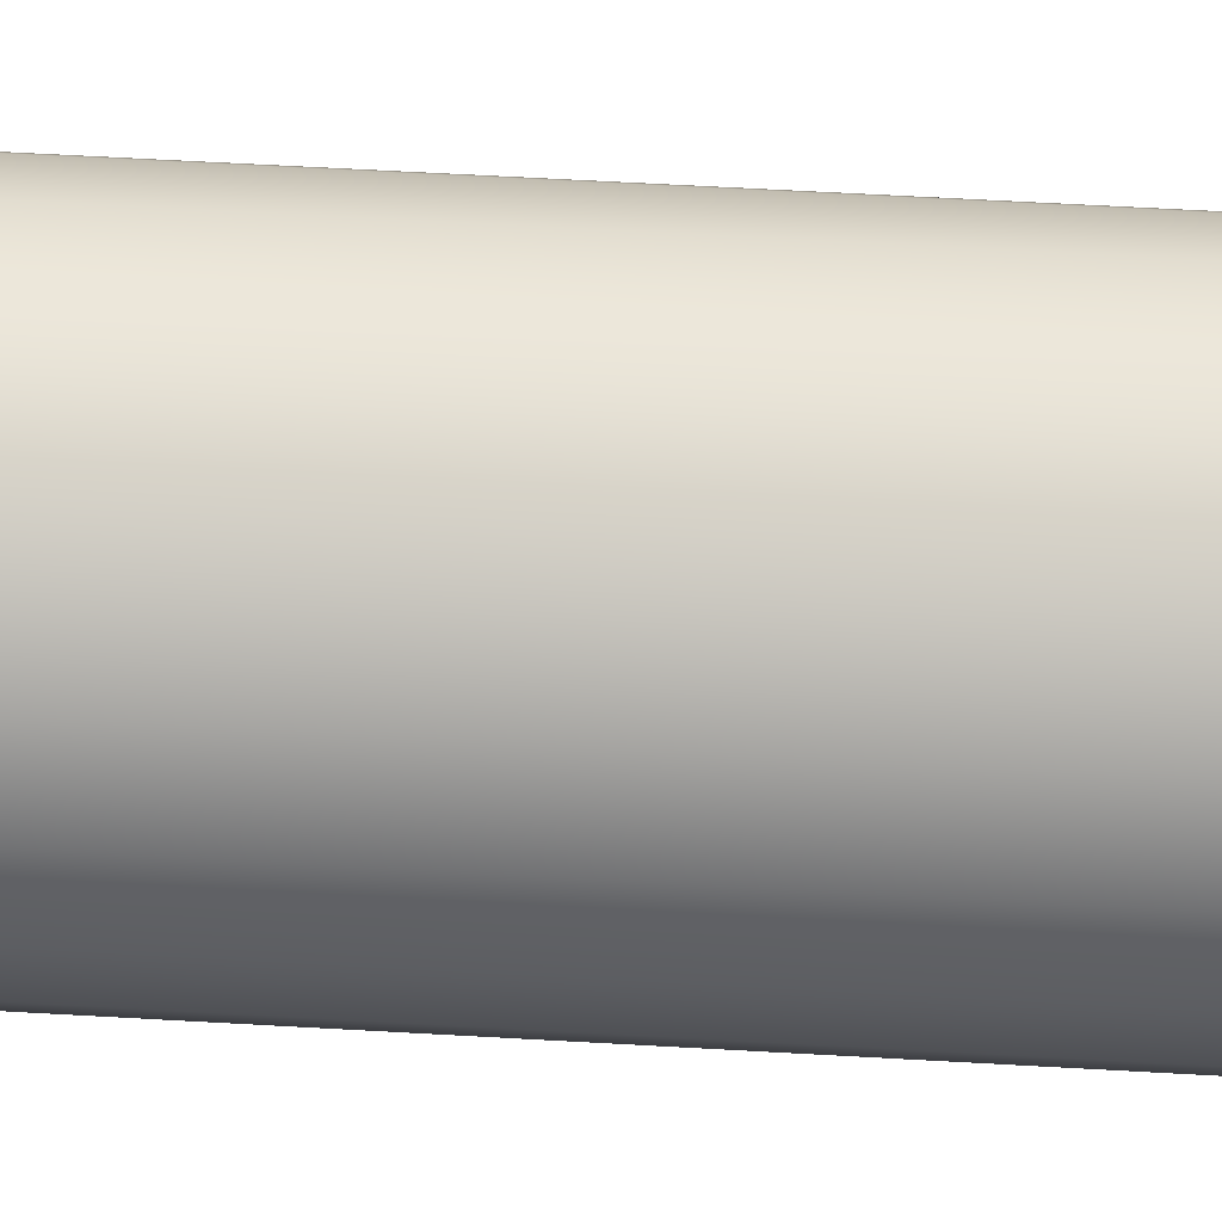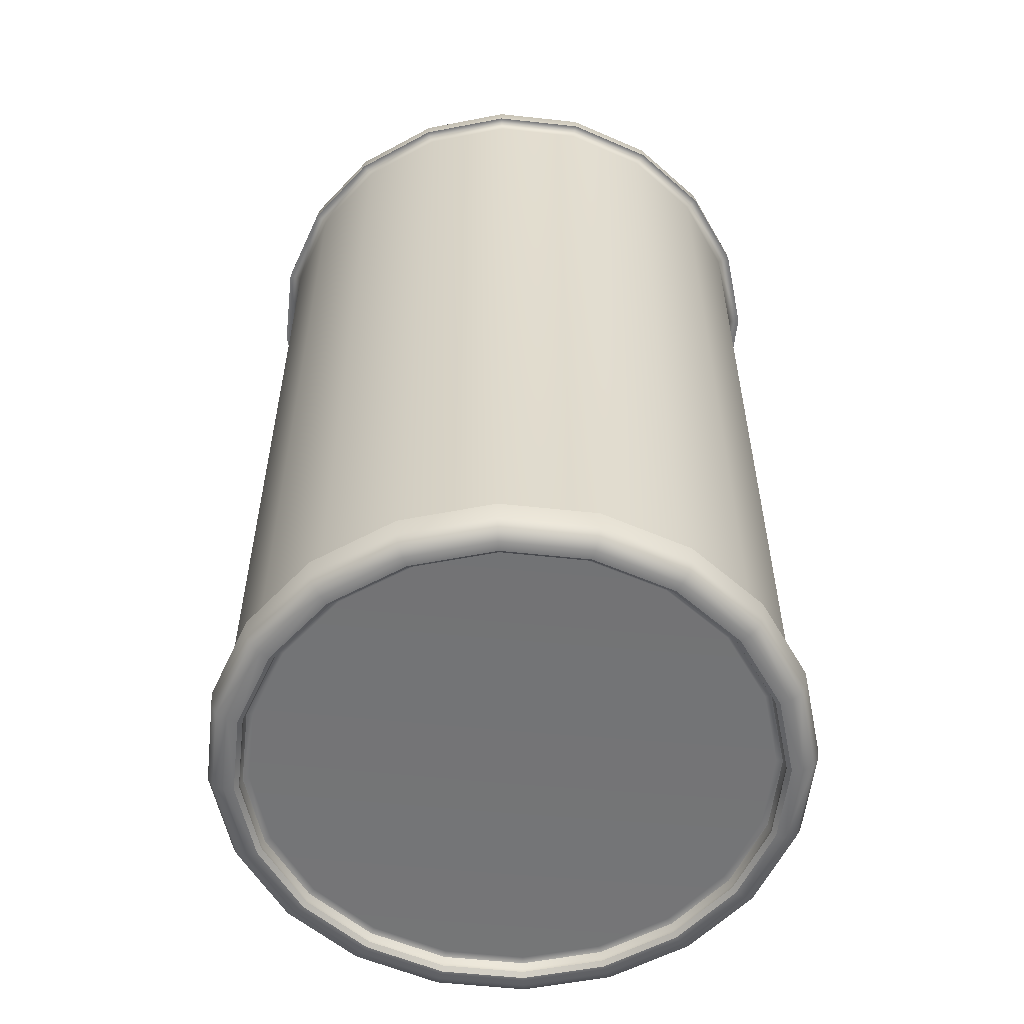
<metadata>
{"format":"obj","ext":"obj","renderer":"f3d","projection":"perspective","resolution":1024,"background":"white","views":[{"elev":70.3,"azim":93.1,"up":"+Z"},{"elev":-56.3,"azim":-15.5,"up":"+Y"}]}
</metadata>
<code>
g default
v 0.5878 1.521 0.809
v 0.5878 -1.521 0.809
v 0.309 -1.521 0.9511
v 0.309 1.521 0.9511
v -0 -1.521 1
v -0 1.521 1
v -0.309 -1.521 0.9511
v -0.309 1.521 0.9511
v -0.5878 -1.521 0.809
v -0.5878 1.521 0.809
v -0.809 -1.521 0.5878
v -0.809 1.521 0.5878
v -0.9511 -1.521 0.309
v -0.9511 1.521 0.309
v -1 -1.521 0
v -1 1.521 0
v -0.9511 -1.521 -0.309
v -0.9511 1.521 -0.309
v -0.809 -1.521 -0.5878
v -0.809 1.521 -0.5878
v -0.5878 -1.521 -0.809
v -0.5878 1.521 -0.809
v -0.309 -1.521 -0.9511
v -0.309 1.521 -0.9511
v 0 -1.521 -1
v 0 1.521 -1
v 0.309 -1.521 -0.9511
v 0.309 1.521 -0.9511
v 0.5878 -1.521 -0.809
v 0.5878 1.521 -0.809
v 0.809 -1.521 -0.5878
v 0.809 1.521 -0.5878
v 0.9511 -1.521 -0.309
v 0.9511 1.521 -0.309
v 1 -1.521 0
v 1 1.521 0
v 0.9511 -1.521 0.309
v 0.9511 1.521 0.309
v 0.809 -1.521 0.5878
v 0.809 1.521 0.5878
v 0.8475 -1.521 -0.6158
v 0.9963 -1.521 -0.3237
v 0.6158 -1.521 -0.8475
v 0.3237 -1.521 -0.9963
v -0 -1.521 -1.048
v -0.3237 -1.521 -0.9963
v -0.6158 -1.521 -0.8475
v -0.8475 -1.521 -0.6158
v -0.9963 -1.521 -0.3237
v -1.048 -1.521 0
v -0.9963 -1.521 0.3237
v -0.8475 -1.521 0.6158
v -0.6158 -1.521 0.8475
v -0.3237 -1.521 0.9963
v -0 -1.521 1.048
v 0.3237 -1.521 0.9963
v 0.6158 -1.521 0.8475
v 0.8475 -1.521 0.6158
v 0.9963 -1.521 0.3237
v 1.048 -1.521 0
v 0.6158 1.521 0.8475
v 0.3237 1.521 0.9963
v -0 1.521 1.048
v -0.3237 1.521 0.9963
v -0.6158 1.521 0.8475
v -0.8475 1.521 0.6158
v -0.9963 1.521 0.3237
v -1.048 1.521 0
v -0.9963 1.521 -0.3237
v -0.8475 1.521 -0.6158
v -0.6158 1.521 -0.8475
v -0.3237 1.521 -0.9963
v -0 1.521 -1.048
v 0.3237 1.521 -0.9963
v 0.6158 1.521 -0.8475
v 0.8475 1.521 -0.6158
v 0.9963 1.521 -0.3237
v 1.048 1.521 0
v 0.9963 1.521 0.3237
v 0.8475 1.521 0.6158
v 0.9338 -1.637 -0.3034
v 0.9718 -1.622 -0.3158
v 0.9902 -1.584 -0.3217
v 0.7943 -1.637 -0.5771
v 0.8267 -1.622 -0.6006
v 0.8423 -1.584 -0.612
v 0.5771 -1.637 -0.7943
v 0.6006 -1.622 -0.8267
v 0.612 -1.584 -0.8423
v 0.3034 -1.637 -0.9338
v 0.3158 -1.622 -0.9718
v 0.3217 -1.584 -0.9902
v -0 -1.637 -0.9818
v -0 -1.622 -1.022
v -0 -1.584 -1.041
v -0.3034 -1.637 -0.9338
v -0.3158 -1.622 -0.9718
v -0.3217 -1.584 -0.9902
v -0.5771 -1.637 -0.7943
v -0.6006 -1.622 -0.8267
v -0.612 -1.584 -0.8423
v -0.7943 -1.637 -0.5771
v -0.8267 -1.622 -0.6006
v -0.8423 -1.584 -0.612
v -0.9338 -1.637 -0.3034
v -0.9718 -1.622 -0.3158
v -0.9902 -1.584 -0.3217
v -0.9818 -1.637 0
v -1.022 -1.622 0
v -1.041 -1.584 0
v -0.9338 -1.637 0.3034
v -0.9718 -1.622 0.3158
v -0.9902 -1.584 0.3217
v -0.7943 -1.637 0.5771
v -0.8267 -1.622 0.6006
v -0.8423 -1.584 0.612
v -0.5771 -1.637 0.7943
v -0.6006 -1.622 0.8267
v -0.612 -1.584 0.8423
v -0.3034 -1.637 0.9338
v -0.3158 -1.622 0.9718
v -0.3217 -1.584 0.9902
v -0 -1.637 0.9818
v -0 -1.622 1.022
v -0 -1.584 1.041
v 0.3034 -1.637 0.9338
v 0.3158 -1.622 0.9718
v 0.3217 -1.584 0.9902
v 0.5771 -1.637 0.7943
v 0.6006 -1.622 0.8267
v 0.612 -1.584 0.8423
v 0.7943 -1.637 0.5771
v 0.8267 -1.622 0.6006
v 0.8423 -1.584 0.612
v 0.9338 -1.637 0.3034
v 0.9718 -1.622 0.3158
v 0.9902 -1.584 0.3217
v 0.9818 -1.637 -0
v 1.022 -1.622 0
v 1.041 -1.584 0
v 0.9338 1.637 -0.3034
v 0.9718 1.622 -0.3158
v 0.9902 1.584 -0.3217
v 0.7943 1.637 -0.5771
v 0.8267 1.622 -0.6006
v 0.8423 1.584 -0.612
v 0.5771 1.637 -0.7943
v 0.6006 1.622 -0.8267
v 0.612 1.584 -0.8423
v 0.3034 1.637 -0.9338
v 0.3158 1.622 -0.9718
v 0.3217 1.584 -0.9902
v -0 1.637 -0.9818
v -0 1.622 -1.022
v -0 1.584 -1.041
v -0.3034 1.637 -0.9338
v -0.3158 1.622 -0.9718
v -0.3217 1.584 -0.9902
v -0.5771 1.637 -0.7943
v -0.6006 1.622 -0.8267
v -0.612 1.584 -0.8423
v -0.7943 1.637 -0.5771
v -0.8267 1.622 -0.6006
v -0.8423 1.584 -0.612
v -0.9338 1.637 -0.3034
v -0.9718 1.622 -0.3158
v -0.9902 1.584 -0.3217
v -0.9818 1.637 0
v -1.022 1.622 0
v -1.041 1.584 -0
v -0.9338 1.637 0.3034
v -0.9718 1.622 0.3158
v -0.9902 1.584 0.3217
v -0.7943 1.637 0.5771
v -0.8267 1.622 0.6006
v -0.8423 1.584 0.612
v -0.5771 1.637 0.7943
v -0.6006 1.622 0.8267
v -0.612 1.584 0.8423
v -0.3034 1.637 0.9338
v -0.3158 1.622 0.9718
v -0.3217 1.584 0.9902
v -0 1.637 0.9818
v -0 1.622 1.022
v -0 1.584 1.041
v 0.3034 1.637 0.9338
v 0.3158 1.622 0.9718
v 0.3217 1.584 0.9902
v 0.5771 1.637 0.7943
v 0.6006 1.622 0.8267
v 0.612 1.584 0.8423
v 0.7943 1.637 0.5771
v 0.8267 1.622 0.6006
v 0.8423 1.584 0.612
v 0.9338 1.637 0.3034
v 0.9718 1.622 0.3158
v 0.9902 1.584 0.3217
v 0.9818 1.637 -0
v 1.022 1.622 0
v 1.041 1.584 0
v 0 1.542 -0
v 0.7222 1.529 -0.5247
v 0.7434 1.539 -0.5401
v 0.7524 1.564 -0.5467
v 0.8845 1.564 -0.2874
v 0.8739 1.539 -0.284
v 0.849 1.529 -0.2759
v 0.5247 1.529 -0.7222
v 0.5401 1.539 -0.7434
v 0.5467 1.564 -0.7524
v 0.2759 1.529 -0.849
v 0.284 1.539 -0.8739
v 0.2874 1.564 -0.8845
v 0 1.529 -0.8927
v 0 1.539 -0.9189
v 0 1.564 -0.9301
v -0.2759 1.529 -0.849
v -0.284 1.539 -0.8739
v -0.2874 1.564 -0.8845
v -0.5247 1.529 -0.7222
v -0.5401 1.539 -0.7434
v -0.5467 1.564 -0.7524
v -0.7222 1.529 -0.5247
v -0.7434 1.539 -0.5401
v -0.7524 1.564 -0.5467
v -0.849 1.529 -0.2759
v -0.8739 1.539 -0.284
v -0.8845 1.564 -0.2874
v -0.8927 1.529 0
v -0.9189 1.539 0
v -0.9301 1.564 0
v -0.849 1.529 0.2759
v -0.8739 1.539 0.284
v -0.8845 1.564 0.2874
v -0.7222 1.529 0.5247
v -0.7434 1.539 0.5401
v -0.7524 1.564 0.5467
v -0.5247 1.529 0.7222
v -0.5401 1.539 0.7434
v -0.5467 1.564 0.7524
v -0.2759 1.529 0.849
v -0.284 1.539 0.8739
v -0.2874 1.564 0.8845
v -0 1.529 0.8927
v -0 1.539 0.9189
v -0 1.564 0.9301
v 0.2759 1.529 0.849
v 0.284 1.539 0.8739
v 0.2874 1.564 0.8845
v 0.5247 1.529 0.7222
v 0.5401 1.539 0.7434
v 0.5467 1.564 0.7524
v 0.7222 1.529 0.5247
v 0.7434 1.539 0.5401
v 0.7524 1.564 0.5467
v 0.849 1.529 0.2759
v 0.8739 1.539 0.284
v 0.8845 1.564 0.2874
v 0.8927 1.529 -0
v 0.9189 1.539 -0
v 0.9301 1.564 -0
v 0.7753 1.638 -0.5633
v 0.7597 1.63 -0.5519
v 0.753 1.611 -0.5471
v 0.9114 1.638 -0.2961
v 0.8931 1.63 -0.2902
v 0.8852 1.611 -0.2876
v 0.5633 1.638 -0.7753
v 0.5519 1.63 -0.7597
v 0.5471 1.611 -0.753
v 0.2961 1.638 -0.9114
v 0.2902 1.63 -0.8931
v 0.2876 1.611 -0.8852
v 0 1.638 -0.9583
v 0 1.63 -0.939
v 0 1.611 -0.9308
v -0.2961 1.638 -0.9114
v -0.2902 1.63 -0.8931
v -0.2876 1.611 -0.8852
v -0.5633 1.638 -0.7753
v -0.5519 1.63 -0.7597
v -0.5471 1.611 -0.753
v -0.7753 1.638 -0.5633
v -0.7597 1.63 -0.5519
v -0.753 1.611 -0.5471
v -0.9114 1.638 -0.2961
v -0.8931 1.63 -0.2902
v -0.8852 1.611 -0.2876
v -0.9583 1.638 0
v -0.939 1.63 0
v -0.9308 1.611 0
v -0.9114 1.638 0.2961
v -0.8931 1.63 0.2902
v -0.8852 1.611 0.2876
v -0.7753 1.638 0.5633
v -0.7597 1.63 0.5519
v -0.753 1.611 0.5471
v -0.5633 1.638 0.7753
v -0.5519 1.63 0.7597
v -0.5471 1.611 0.753
v -0.2961 1.638 0.9114
v -0.2902 1.63 0.8931
v -0.2876 1.611 0.8852
v -0 1.638 0.9583
v -0 1.63 0.939
v -0 1.611 0.9308
v 0.2961 1.638 0.9114
v 0.2902 1.63 0.8931
v 0.2876 1.611 0.8852
v 0.5633 1.638 0.7753
v 0.5519 1.63 0.7597
v 0.5471 1.611 0.753
v 0.7753 1.638 0.5633
v 0.7597 1.63 0.5519
v 0.753 1.611 0.5471
v 0.9114 1.638 0.2961
v 0.8931 1.63 0.2902
v 0.8852 1.611 0.2876
v 0.9583 1.638 -0
v 0.939 1.63 -0
v 0.9308 1.611 -0
v 0 -1.594 -0
v 0.8561 -1.58 -0.2782
v 0.8765 -1.589 -0.2848
v 0.8852 -1.61 -0.2876
v 0.753 -1.61 -0.5471
v 0.7456 -1.589 -0.5417
v 0.7282 -1.58 -0.5291
v 0.5471 -1.61 -0.753
v 0.5417 -1.589 -0.7456
v 0.5291 -1.58 -0.7282
v 0.2876 -1.61 -0.8852
v 0.2848 -1.589 -0.8765
v 0.2782 -1.58 -0.8561
v 0 -1.61 -0.9308
v 0 -1.589 -0.9216
v 0 -1.58 -0.9001
v -0.2876 -1.61 -0.8852
v -0.2848 -1.589 -0.8765
v -0.2782 -1.58 -0.8561
v -0.5471 -1.61 -0.753
v -0.5417 -1.589 -0.7456
v -0.5291 -1.58 -0.7282
v -0.753 -1.61 -0.5471
v -0.7456 -1.589 -0.5417
v -0.7282 -1.58 -0.5291
v -0.8852 -1.61 -0.2876
v -0.8765 -1.589 -0.2848
v -0.8561 -1.58 -0.2782
v -0.9308 -1.61 0
v -0.9216 -1.589 0
v -0.9001 -1.58 0
v -0.8852 -1.61 0.2876
v -0.8765 -1.589 0.2848
v -0.8561 -1.58 0.2782
v -0.753 -1.61 0.5471
v -0.7456 -1.589 0.5417
v -0.7282 -1.58 0.5291
v -0.5471 -1.61 0.753
v -0.5417 -1.589 0.7456
v -0.5291 -1.58 0.7282
v -0.2876 -1.61 0.8852
v -0.2848 -1.589 0.8765
v -0.2782 -1.58 0.8561
v -0 -1.61 0.9308
v -0 -1.589 0.9216
v -0 -1.58 0.9001
v 0.2876 -1.61 0.8852
v 0.2848 -1.589 0.8765
v 0.2782 -1.58 0.8561
v 0.5471 -1.61 0.753
v 0.5417 -1.589 0.7456
v 0.5291 -1.58 0.7282
v 0.753 -1.61 0.5471
v 0.7456 -1.589 0.5417
v 0.7282 -1.58 0.5291
v 0.8852 -1.61 0.2876
v 0.8765 -1.589 0.2848
v 0.8561 -1.58 0.2782
v 0.9308 -1.61 -0
v 0.9216 -1.589 -0
v 0.9001 -1.58 -0
v 0.9004 -1.638 -0.2926
v 0.8854 -1.623 -0.2877
v 0.7659 -1.638 -0.5565
v 0.7532 -1.623 -0.5472
v 0.5565 -1.638 -0.7659
v 0.5472 -1.623 -0.7532
v 0.2926 -1.638 -0.9004
v 0.2877 -1.623 -0.8854
v 0 -1.638 -0.9467
v 0 -1.623 -0.931
v -0.2926 -1.638 -0.9004
v -0.2877 -1.623 -0.8854
v -0.5565 -1.638 -0.7659
v -0.5472 -1.623 -0.7532
v -0.7659 -1.638 -0.5565
v -0.7532 -1.623 -0.5472
v -0.9004 -1.638 -0.2926
v -0.8854 -1.623 -0.2877
v -0.9467 -1.638 0
v -0.931 -1.623 0
v -0.9004 -1.638 0.2926
v -0.8854 -1.623 0.2877
v -0.7659 -1.638 0.5565
v -0.7532 -1.623 0.5472
v -0.5565 -1.638 0.7659
v -0.5472 -1.623 0.7532
v -0.2926 -1.638 0.9004
v -0.2877 -1.623 0.8854
v -0 -1.638 0.9467
v -0 -1.623 0.931
v 0.2926 -1.638 0.9004
v 0.2877 -1.623 0.8854
v 0.5565 -1.638 0.7659
v 0.5472 -1.623 0.7532
v 0.7659 -1.638 0.5565
v 0.7532 -1.623 0.5472
v 0.9004 -1.638 0.2926
v 0.8854 -1.623 0.2877
v 0.9467 -1.638 -0
v 0.931 -1.623 -0
g pCylinder1
f 1 2 39 40
f 2 1 4 3
f 3 4 6 5
f 5 6 8 7
f 7 8 10 9
f 9 10 12 11
f 11 12 14 13
f 13 14 16 15
f 15 16 18 17
f 17 18 20 19
f 19 20 22 21
f 21 22 24 23
f 23 24 26 25
f 25 26 28 27
f 27 28 30 29
f 29 30 32 31
f 31 32 34 33
f 33 34 36 35
f 35 36 38 37
f 37 38 40 39
f 31 33 42 41
f 29 31 41 43
f 27 29 43 44
f 25 27 44 45
f 23 25 45 46
f 21 23 46 47
f 19 21 47 48
f 17 19 48 49
f 15 17 49 50
f 13 15 50 51
f 11 13 51 52
f 9 11 52 53
f 7 9 53 54
f 5 7 54 55
f 3 5 55 56
f 2 3 56 57
f 39 2 57 58
f 37 39 58 59
f 35 37 59 60
f 33 35 60 42
f 4 1 61 62
f 6 4 62 63
f 8 6 63 64
f 10 8 64 65
f 12 10 65 66
f 14 12 66 67
f 16 14 67 68
f 18 16 68 69
f 20 18 69 70
f 22 20 70 71
f 24 22 71 72
f 26 24 72 73
f 28 26 73 74
f 30 28 74 75
f 32 30 75 76
f 34 32 76 77
f 36 34 77 78
f 38 36 78 79
f 40 38 79 80
f 1 40 80 61
f 83 86 41 42
f 86 89 43 41
f 89 92 44 43
f 92 95 45 44
f 95 98 46 45
f 98 101 47 46
f 101 104 48 47
f 104 107 49 48
f 107 110 50 49
f 110 113 51 50
f 113 116 52 51
f 116 119 53 52
f 119 122 54 53
f 122 125 55 54
f 125 128 56 55
f 128 131 57 56
f 131 134 58 57
f 134 137 59 58
f 137 140 60 59
f 140 83 42 60
f 62 61 191 188
f 63 62 188 185
f 64 63 185 182
f 65 64 182 179
f 66 65 179 176
f 67 66 176 173
f 68 67 173 170
f 69 68 170 167
f 70 69 167 164
f 71 70 164 161
f 72 71 161 158
f 73 72 158 155
f 74 73 155 152
f 75 74 152 149
f 76 75 149 146
f 77 76 146 143
f 78 77 143 200
f 79 78 200 197
f 80 79 197 194
f 61 80 194 191
f 81 82 139 138
f 82 83 140 139
f 83 82 85 86
f 82 81 84 85
f 86 85 88 89
f 85 84 87 88
f 89 88 91 92
f 88 87 90 91
f 92 91 94 95
f 91 90 93 94
f 95 94 97 98
f 94 93 96 97
f 98 97 100 101
f 97 96 99 100
f 101 100 103 104
f 100 99 102 103
f 104 103 106 107
f 103 102 105 106
f 107 106 109 110
f 106 105 108 109
f 110 109 112 113
f 109 108 111 112
f 113 112 115 116
f 112 111 114 115
f 116 115 118 119
f 115 114 117 118
f 119 118 121 122
f 118 117 120 121
f 122 121 124 125
f 121 120 123 124
f 125 124 127 128
f 124 123 126 127
f 128 127 130 131
f 127 126 129 130
f 131 130 133 134
f 130 129 132 133
f 134 133 136 137
f 133 132 135 136
f 137 136 139 140
f 136 135 138 139
f 141 142 145 144
f 142 143 146 145
f 144 145 148 147
f 145 146 149 148
f 147 148 151 150
f 148 149 152 151
f 150 151 154 153
f 151 152 155 154
f 153 154 157 156
f 154 155 158 157
f 156 157 160 159
f 157 158 161 160
f 159 160 163 162
f 160 161 164 163
f 162 163 166 165
f 163 164 167 166
f 165 166 169 168
f 166 167 170 169
f 168 169 172 171
f 169 170 173 172
f 171 172 175 174
f 172 173 176 175
f 174 175 178 177
f 175 176 179 178
f 177 178 181 180
f 178 179 182 181
f 180 181 184 183
f 181 182 185 184
f 183 184 187 186
f 184 185 188 187
f 186 187 190 189
f 187 188 191 190
f 189 190 193 192
f 190 191 194 193
f 192 193 196 195
f 193 194 197 196
f 195 196 199 198
f 196 197 200 199
f 143 142 199 200
f 142 141 198 199
f 204 203 206 205
f 203 202 207 206
f 207 202 201
f 202 208 201
f 208 211 201
f 211 214 201
f 214 217 201
f 217 220 201
f 220 223 201
f 223 226 201
f 226 229 201
f 229 232 201
f 232 235 201
f 235 238 201
f 238 241 201
f 241 244 201
f 244 247 201
f 247 250 201
f 250 253 201
f 253 256 201
f 256 259 201
f 259 207 201
f 202 203 209 208
f 203 204 210 209
f 208 209 212 211
f 209 210 213 212
f 211 212 215 214
f 212 213 216 215
f 214 215 218 217
f 215 216 219 218
f 217 218 221 220
f 218 219 222 221
f 220 221 224 223
f 221 222 225 224
f 223 224 227 226
f 224 225 228 227
f 226 227 230 229
f 227 228 231 230
f 229 230 233 232
f 230 231 234 233
f 232 233 236 235
f 233 234 237 236
f 235 236 239 238
f 236 237 240 239
f 238 239 242 241
f 239 240 243 242
f 241 242 245 244
f 242 243 246 245
f 244 245 248 247
f 245 246 249 248
f 247 248 251 250
f 248 249 252 251
f 250 251 254 253
f 251 252 255 254
f 253 254 257 256
f 254 255 258 257
f 256 257 260 259
f 257 258 261 260
f 205 206 260 261
f 206 207 259 260
f 141 144 262 265
f 144 147 268 262
f 147 150 271 268
f 150 153 274 271
f 153 156 277 274
f 156 159 280 277
f 159 162 283 280
f 162 165 286 283
f 165 168 289 286
f 168 171 292 289
f 171 174 295 292
f 174 177 298 295
f 177 180 301 298
f 180 183 304 301
f 183 186 307 304
f 186 189 310 307
f 189 192 313 310
f 192 195 316 313
f 195 198 319 316
f 198 141 265 319
f 267 264 204 205
f 264 270 210 204
f 270 273 213 210
f 273 276 216 213
f 276 279 219 216
f 279 282 222 219
f 282 285 225 222
f 285 288 228 225
f 288 291 231 228
f 291 294 234 231
f 294 297 237 234
f 297 300 240 237
f 300 303 243 240
f 303 306 246 243
f 306 309 249 246
f 309 312 252 249
f 312 315 255 252
f 315 318 258 255
f 318 321 261 258
f 321 267 205 261
f 262 263 266 265
f 263 264 267 266
f 265 266 320 319
f 266 267 321 320
f 264 263 269 270
f 263 262 268 269
f 270 269 272 273
f 269 268 271 272
f 273 272 275 276
f 272 271 274 275
f 276 275 278 279
f 275 274 277 278
f 279 278 281 282
f 278 277 280 281
f 282 281 284 285
f 281 280 283 284
f 285 284 287 288
f 284 283 286 287
f 288 287 290 291
f 287 286 289 290
f 291 290 293 294
f 290 289 292 293
f 294 293 296 297
f 293 292 295 296
f 297 296 299 300
f 296 295 298 299
f 300 299 302 303
f 299 298 301 302
f 303 302 305 306
f 302 301 304 305
f 306 305 308 309
f 305 304 307 308
f 309 308 311 312
f 308 307 310 311
f 312 311 314 315
f 311 310 313 314
f 315 314 317 318
f 314 313 316 317
f 318 317 320 321
f 317 316 319 320
f 325 324 327 326
f 324 323 328 327
f 328 323 322
f 331 328 322
f 334 331 322
f 337 334 322
f 340 337 322
f 343 340 322
f 346 343 322
f 349 346 322
f 352 349 322
f 355 352 322
f 358 355 322
f 361 358 322
f 364 361 322
f 367 364 322
f 370 367 322
f 373 370 322
f 376 373 322
f 379 376 322
f 382 379 322
f 323 382 322
f 326 327 330 329
f 327 328 331 330
f 329 330 333 332
f 330 331 334 333
f 332 333 336 335
f 333 334 337 336
f 335 336 339 338
f 336 337 340 339
f 338 339 342 341
f 339 340 343 342
f 341 342 345 344
f 342 343 346 345
f 344 345 348 347
f 345 346 349 348
f 347 348 351 350
f 348 349 352 351
f 350 351 354 353
f 351 352 355 354
f 353 354 357 356
f 354 355 358 357
f 356 357 360 359
f 357 358 361 360
f 359 360 363 362
f 360 361 364 363
f 362 363 366 365
f 363 364 367 366
f 365 366 369 368
f 366 367 370 369
f 368 369 372 371
f 369 370 373 372
f 371 372 375 374
f 372 373 376 375
f 374 375 378 377
f 375 376 379 378
f 377 378 381 380
f 378 379 382 381
f 323 324 381 382
f 324 325 380 381
f 383 384 386 385
f 384 383 421 422
f 385 386 388 387
f 387 388 390 389
f 389 390 392 391
f 391 392 394 393
f 393 394 396 395
f 395 396 398 397
f 397 398 400 399
f 399 400 402 401
f 401 402 404 403
f 403 404 406 405
f 405 406 408 407
f 407 408 410 409
f 409 410 412 411
f 411 412 414 413
f 413 414 416 415
f 415 416 418 417
f 417 418 420 419
f 419 420 422 421
f 84 81 383 385
f 87 84 385 387
f 90 87 387 389
f 93 90 389 391
f 96 93 391 393
f 99 96 393 395
f 102 99 395 397
f 105 102 397 399
f 108 105 399 401
f 111 108 401 403
f 114 111 403 405
f 117 114 405 407
f 120 117 407 409
f 123 120 409 411
f 126 123 411 413
f 129 126 413 415
f 132 129 415 417
f 135 132 417 419
f 138 135 419 421
f 81 138 421 383
f 386 384 325 326
f 388 386 326 329
f 390 388 329 332
f 392 390 332 335
f 394 392 335 338
f 396 394 338 341
f 398 396 341 344
f 400 398 344 347
f 402 400 347 350
f 404 402 350 353
f 406 404 353 356
f 408 406 356 359
f 410 408 359 362
f 412 410 362 365
f 414 412 365 368
f 416 414 368 371
f 418 416 371 374
f 420 418 374 377
f 422 420 377 380
f 384 422 380 325

</code>
